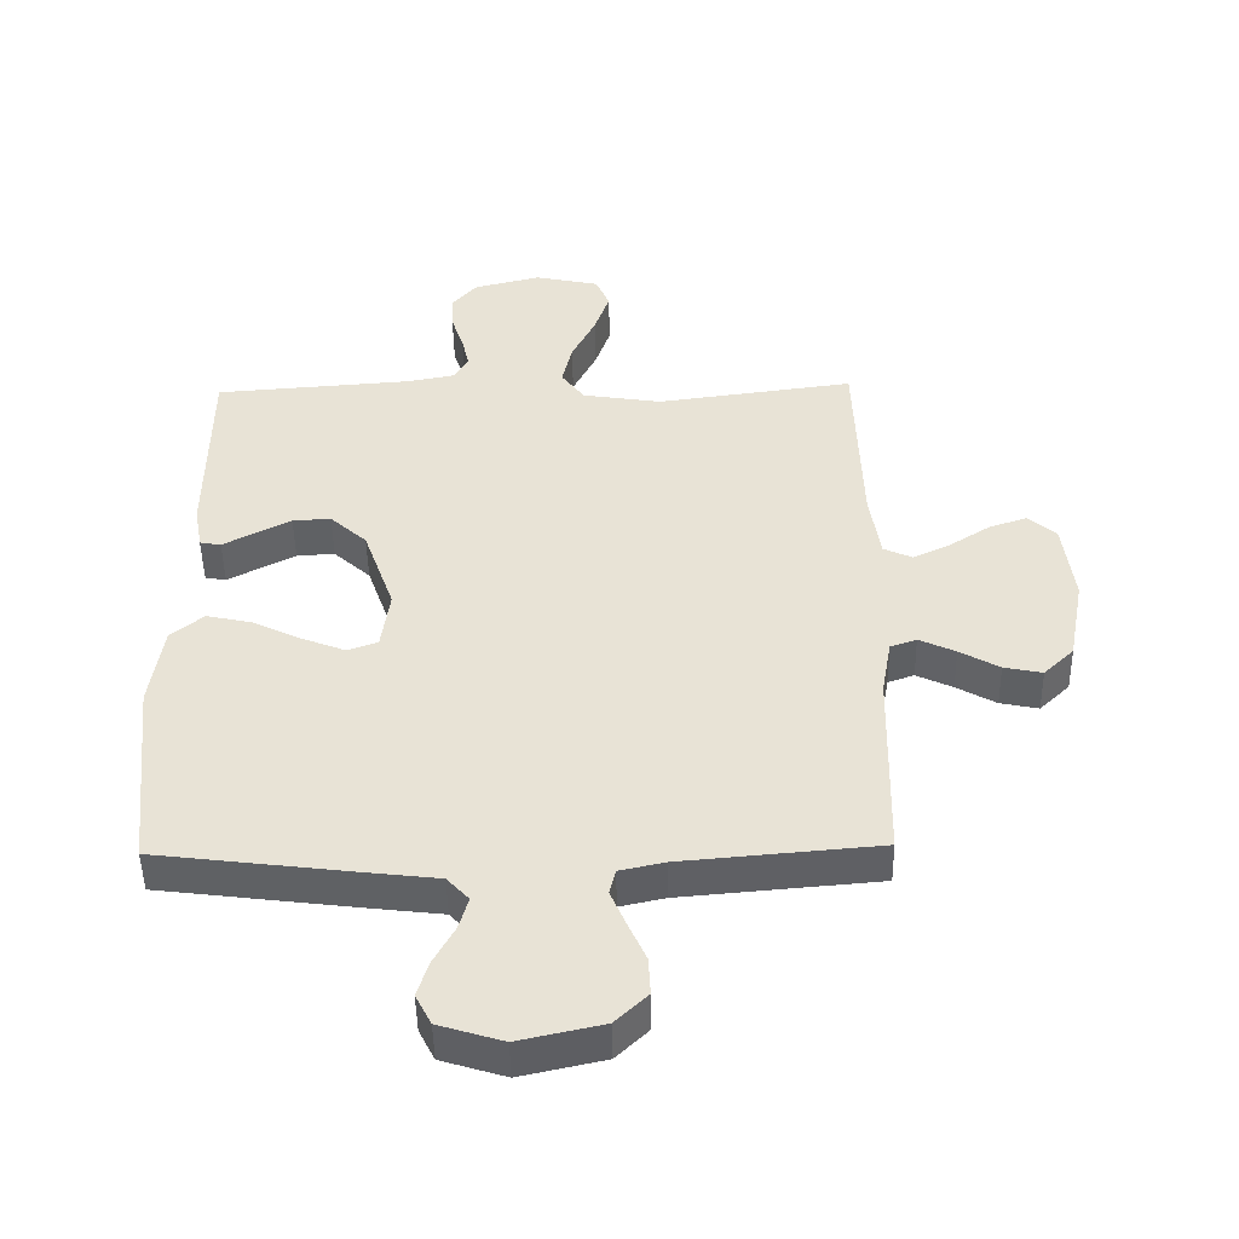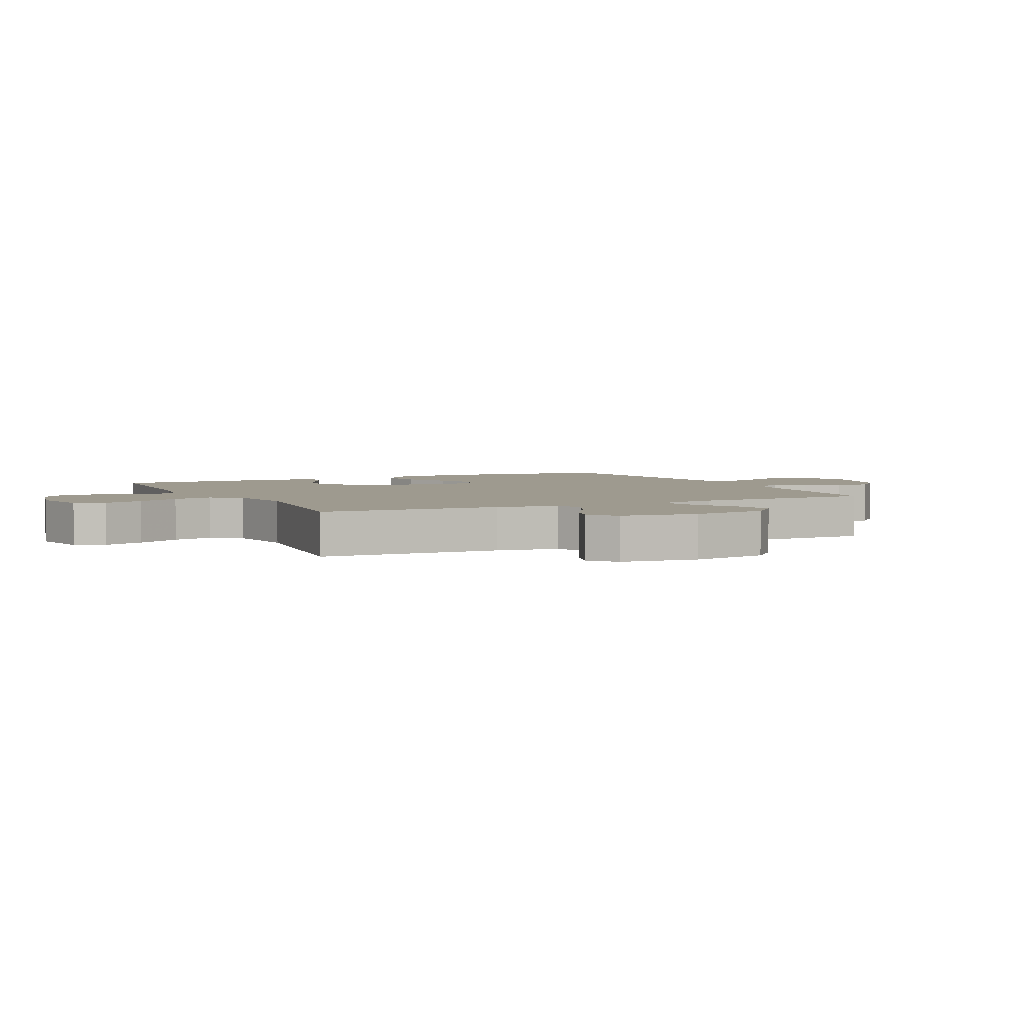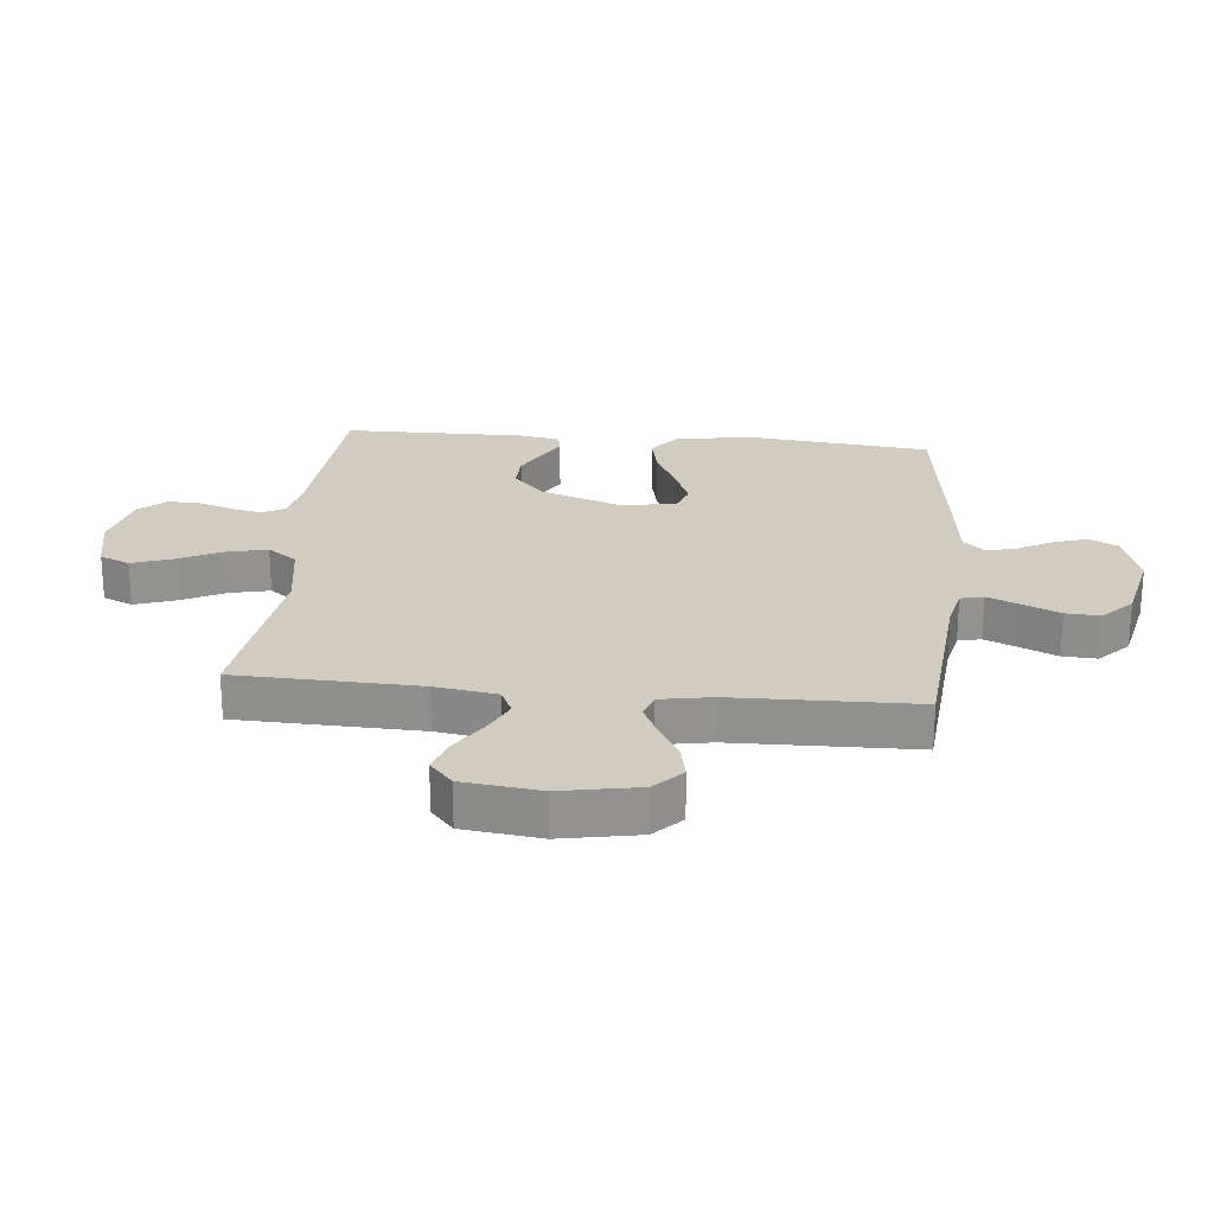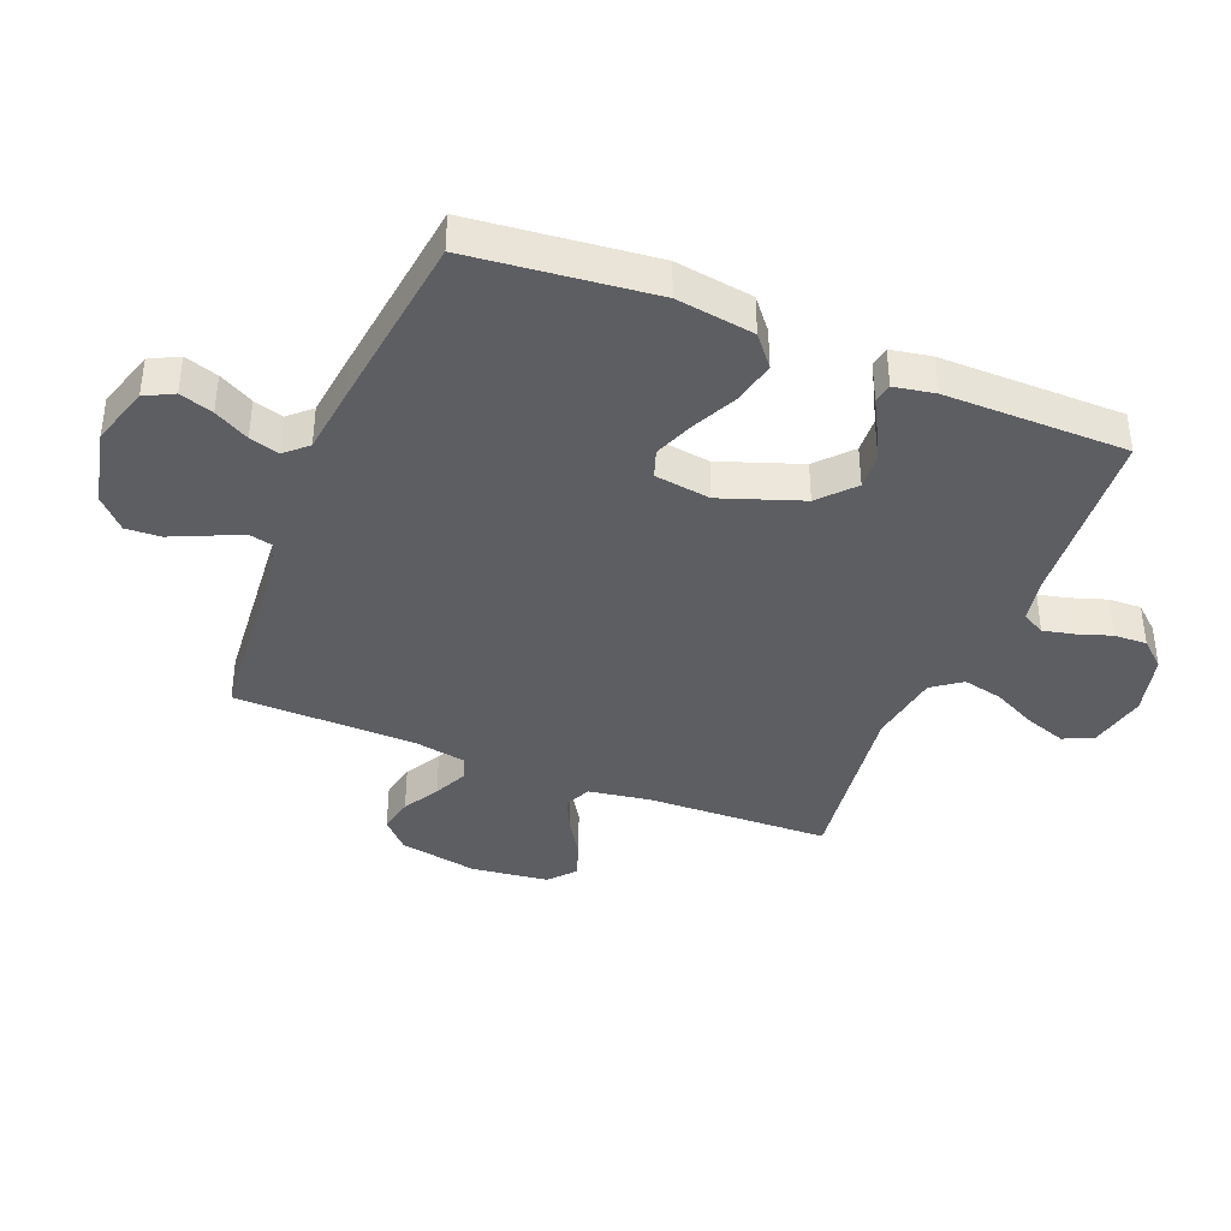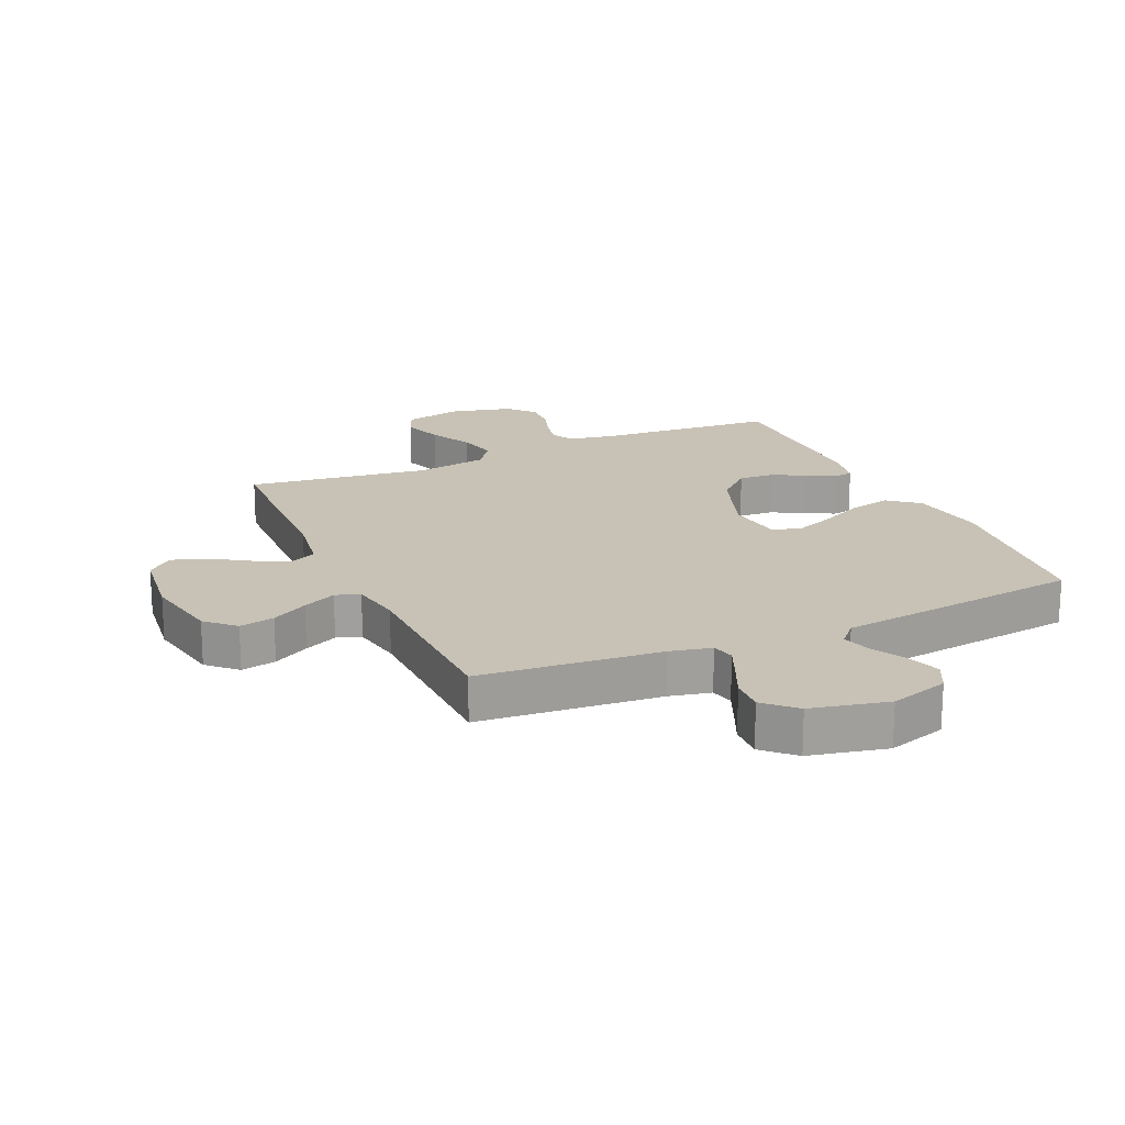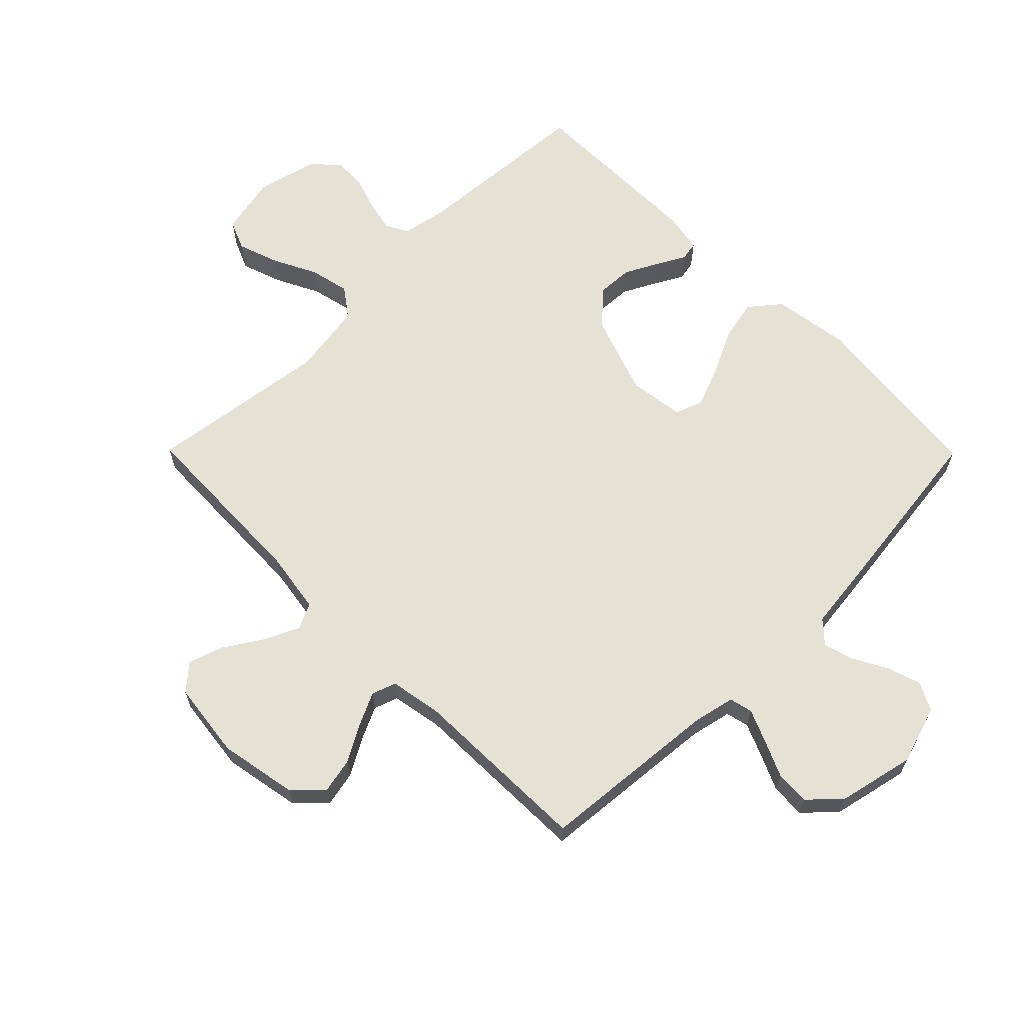
<metadata>
{"format":"obj","ext":"obj","renderer":"f3d","projection":"perspective","resolution":1024,"background":"white","views":[{"elev":-47.8,"azim":1.0,"up":"+Z"},{"elev":3.6,"azim":63.8,"up":"+Y"},{"elev":23.9,"azim":95.5,"up":"+Y"},{"elev":-39.3,"azim":-111.9,"up":"+Y"},{"elev":19.0,"azim":155.9,"up":"+Y"},{"elev":64.3,"azim":135.3,"up":"+Y"}]}
</metadata>
<code>
v -0.5 0.07 0.5
v -0.2 0.07 0.522
v -0.127 0.07 0.536
v -0.107 0.07 0.573
v -0.118 0.07 0.623
v -0.137 0.07 0.68
v -0.139 0.07 0.734
v -0.101 0.07 0.777
v 0 0.07 0.802
v 0.098 0.07 0.781
v 0.119 0.07 0.732
v 0.096 0.07 0.665
v 0.06 0.07 0.593
v 0.045 0.07 0.527
v 0.08 0.07 0.479
v 0.2 0.07 0.46
v 0.5 0.07 0.5
v 0.51 0.07 0.2
v 0.526 0.07 0.098
v 0.569 0.07 0.078
v 0.626 0.07 0.105
v 0.689 0.07 0.145
v 0.746 0.07 0.164
v 0.788 0.07 0.127
v 0.804 0.07 0
v 0.78 0.07 -0.129
v 0.734 0.07 -0.173
v 0.676 0.07 -0.161
v 0.616 0.07 -0.127
v 0.561 0.07 -0.101
v 0.521 0.07 -0.115
v 0.506 0.07 -0.2
v 0.5 0.07 -0.5
v 0.2 0.07 -0.526
v 0.132 0.07 -0.541
v 0.123 0.07 -0.579
v 0.146 0.07 -0.633
v 0.173 0.07 -0.693
v 0.176 0.07 -0.75
v 0.127 0.07 -0.797
v 0 0.07 -0.825
v -0.097 0.07 -0.795
v -0.121 0.07 -0.748
v -0.103 0.07 -0.693
v -0.072 0.07 -0.636
v -0.058 0.07 -0.587
v -0.091 0.07 -0.551
v -0.2 0.07 -0.538
v -0.5 0.07 -0.5
v -0.532 0.07 -0.2
v -0.513 0.07 -0.072
v -0.463 0.07 -0.031
v -0.394 0.07 -0.046
v -0.32 0.07 -0.082
v -0.254 0.07 -0.108
v -0.208 0.07 -0.092
v -0.195 0.07 0
v -0.242 0.07 0.133
v -0.298 0.07 0.184
v -0.356 0.07 0.181
v -0.412 0.07 0.152
v -0.458 0.07 0.127
v -0.49 0.07 0.133
v -0.502 0.07 0.2
v -0.5 0 0.5
v -0.2 0 0.522
v -0.127 0 0.536
v -0.107 0 0.573
v -0.118 0 0.623
v -0.137 0 0.68
v -0.139 0 0.734
v -0.101 0 0.777
v 0 0 0.802
v 0.098 0 0.781
v 0.119 0 0.732
v 0.096 0 0.665
v 0.06 0 0.593
v 0.045 0 0.527
v 0.08 0 0.479
v 0.2 0 0.46
v 0.5 0 0.5
v 0.51 0 0.2
v 0.526 0 0.098
v 0.569 0 0.078
v 0.626 0 0.105
v 0.689 0 0.145
v 0.746 0 0.164
v 0.788 0 0.127
v 0.804 0 0
v 0.78 0 -0.129
v 0.734 0 -0.173
v 0.676 0 -0.161
v 0.616 0 -0.127
v 0.561 0 -0.101
v 0.521 0 -0.115
v 0.506 0 -0.2
v 0.5 0 -0.5
v 0.2 0 -0.526
v 0.132 0 -0.541
v 0.123 0 -0.579
v 0.146 0 -0.633
v 0.173 0 -0.693
v 0.176 0 -0.75
v 0.127 0 -0.797
v 0 0 -0.825
v -0.097 0 -0.795
v -0.121 0 -0.748
v -0.103 0 -0.693
v -0.072 0 -0.636
v -0.058 0 -0.587
v -0.091 0 -0.551
v -0.2 0 -0.538
v -0.5 0 -0.5
v -0.532 0 -0.2
v -0.513 0 -0.072
v -0.463 0 -0.031
v -0.394 0 -0.046
v -0.32 0 -0.082
v -0.254 0 -0.108
v -0.208 0 -0.092
v -0.195 0 0
v -0.242 0 0.133
v -0.298 0 0.184
v -0.356 0 0.181
v -0.412 0 0.152
v -0.458 0 0.127
v -0.49 0 0.133
v -0.502 0 0.2
f 64 1 2
f 63 64 2
f 62 63 2
f 61 62 2
f 60 61 2 3
f 59 60 3
f 58 59 3 4
f 57 58 4
f 56 57 4
f 52 53 54
f 51 52 54
f 50 51 54
f 49 50 54
f 48 49 54
f 47 48 54
f 46 47 54 55
f 43 44 45
f 42 43 45
f 41 42 45
f 40 41 45
f 39 40 45
f 38 39 45
f 37 38 45
f 36 37 45 46
f 46 55 56
f 36 46 56
f 35 36 56
f 32 33 34
f 35 56 4
f 34 35 4
f 32 34 4
f 31 32 4
f 27 28 29
f 26 27 29
f 25 26 29
f 24 25 29
f 23 24 29
f 22 23 29
f 21 22 29
f 20 21 29 30
f 16 17 18
f 15 16 18 19
f 11 12 13
f 10 11 13
f 9 10 13
f 8 9 13
f 7 8 13
f 6 7 13
f 5 6 13
f 5 13 14
f 4 5 14 15
f 19 20 30 31
f 4 15 19 31
f 66 65 128
f 66 128 127
f 66 127 126
f 66 126 125
f 67 66 125 124
f 67 124 123
f 68 67 123 122
f 68 122 121
f 68 121 120
f 118 117 116
f 118 116 115
f 118 115 114
f 118 114 113
f 118 113 112
f 118 112 111
f 119 118 111 110
f 109 108 107
f 109 107 106
f 109 106 105
f 109 105 104
f 109 104 103
f 109 103 102
f 109 102 101
f 110 109 101 100
f 120 119 110
f 120 110 100
f 120 100 99
f 98 97 96
f 68 120 99
f 68 99 98
f 68 98 96
f 68 96 95
f 93 92 91
f 93 91 90
f 93 90 89
f 93 89 88
f 93 88 87
f 93 87 86
f 93 86 85
f 94 93 85 84
f 82 81 80
f 83 82 80 79
f 77 76 75
f 77 75 74
f 77 74 73
f 77 73 72
f 77 72 71
f 77 71 70
f 77 70 69
f 78 77 69
f 79 78 69 68
f 95 94 84 83
f 95 83 79 68
f 1 65 66 2
f 2 66 67 3
f 3 67 68 4
f 4 68 69 5
f 5 69 70 6
f 6 70 71 7
f 7 71 72 8
f 8 72 73 9
f 9 73 74 10
f 10 74 75 11
f 11 75 76 12
f 12 76 77 13
f 13 77 78 14
f 14 78 79 15
f 15 79 80 16
f 16 80 81 17
f 17 81 82 18
f 18 82 83 19
f 19 83 84 20
f 20 84 85 21
f 21 85 86 22
f 22 86 87 23
f 23 87 88 24
f 24 88 89 25
f 25 89 90 26
f 26 90 91 27
f 27 91 92 28
f 28 92 93 29
f 29 93 94 30
f 30 94 95 31
f 31 95 96 32
f 32 96 97 33
f 33 97 98 34
f 34 98 99 35
f 35 99 100 36
f 36 100 101 37
f 37 101 102 38
f 38 102 103 39
f 39 103 104 40
f 40 104 105 41
f 41 105 106 42
f 42 106 107 43
f 43 107 108 44
f 44 108 109 45
f 45 109 110 46
f 46 110 111 47
f 47 111 112 48
f 48 112 113 49
f 49 113 114 50
f 50 114 115 51
f 51 115 116 52
f 52 116 117 53
f 53 117 118 54
f 54 118 119 55
f 55 119 120 56
f 56 120 121 57
f 57 121 122 58
f 58 122 123 59
f 59 123 124 60
f 60 124 125 61
f 61 125 126 62
f 62 126 127 63
f 63 127 128 64
f 64 128 65 1

</code>
